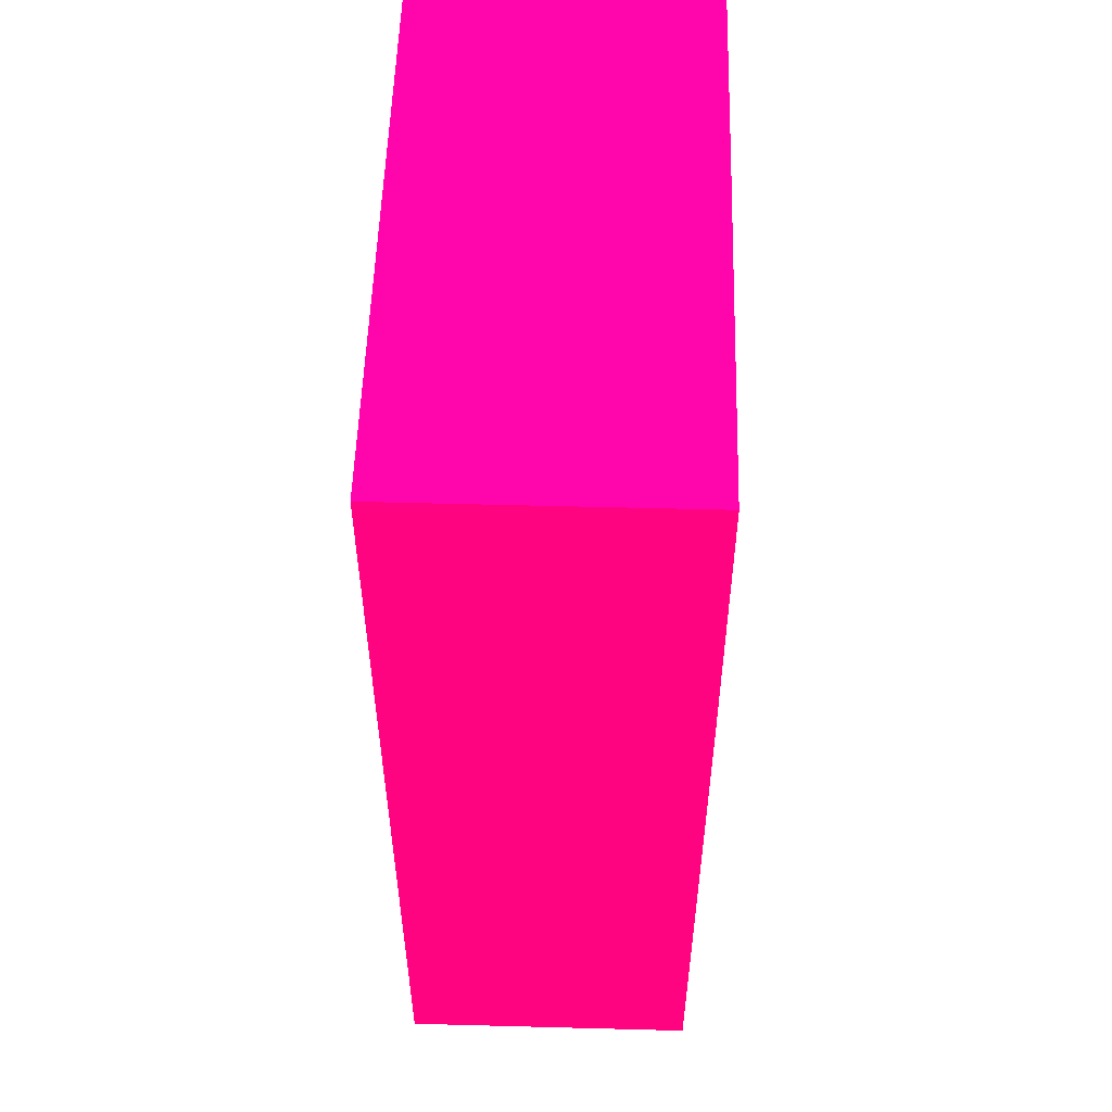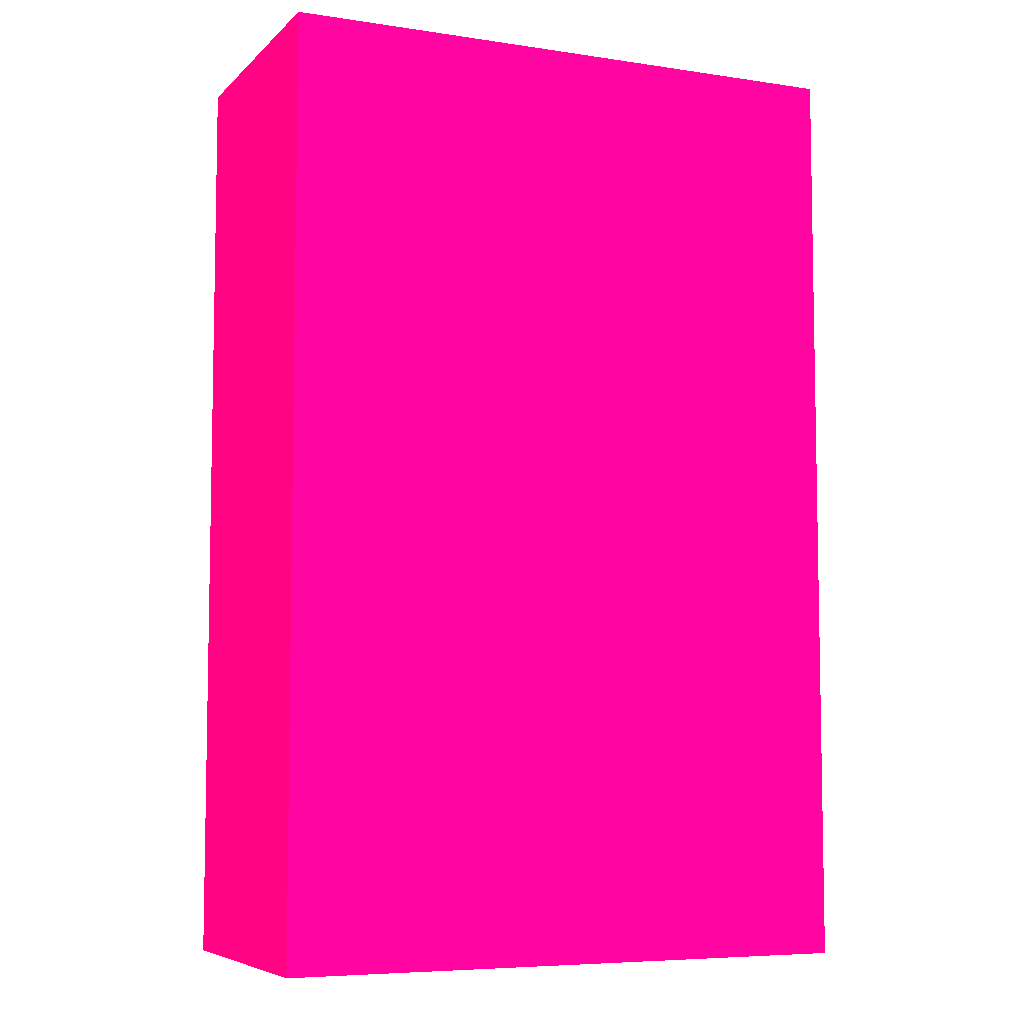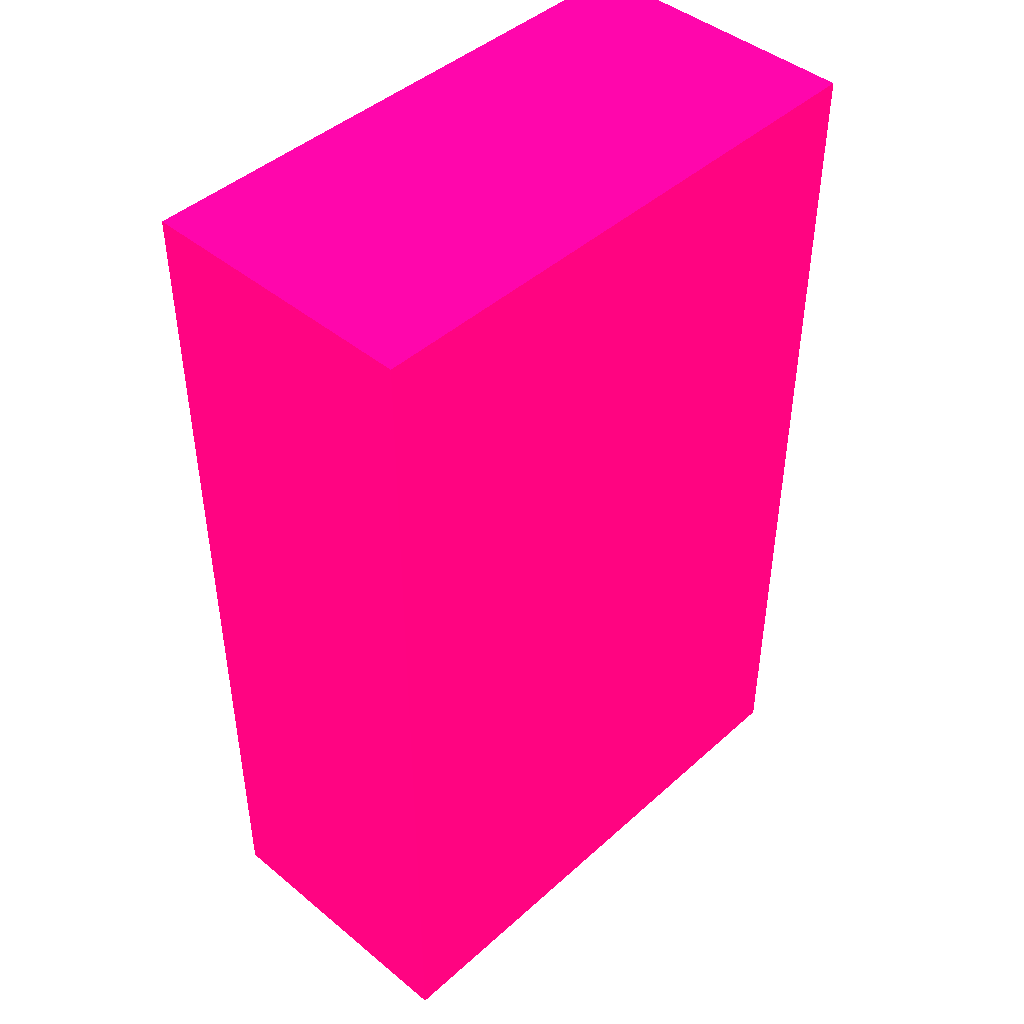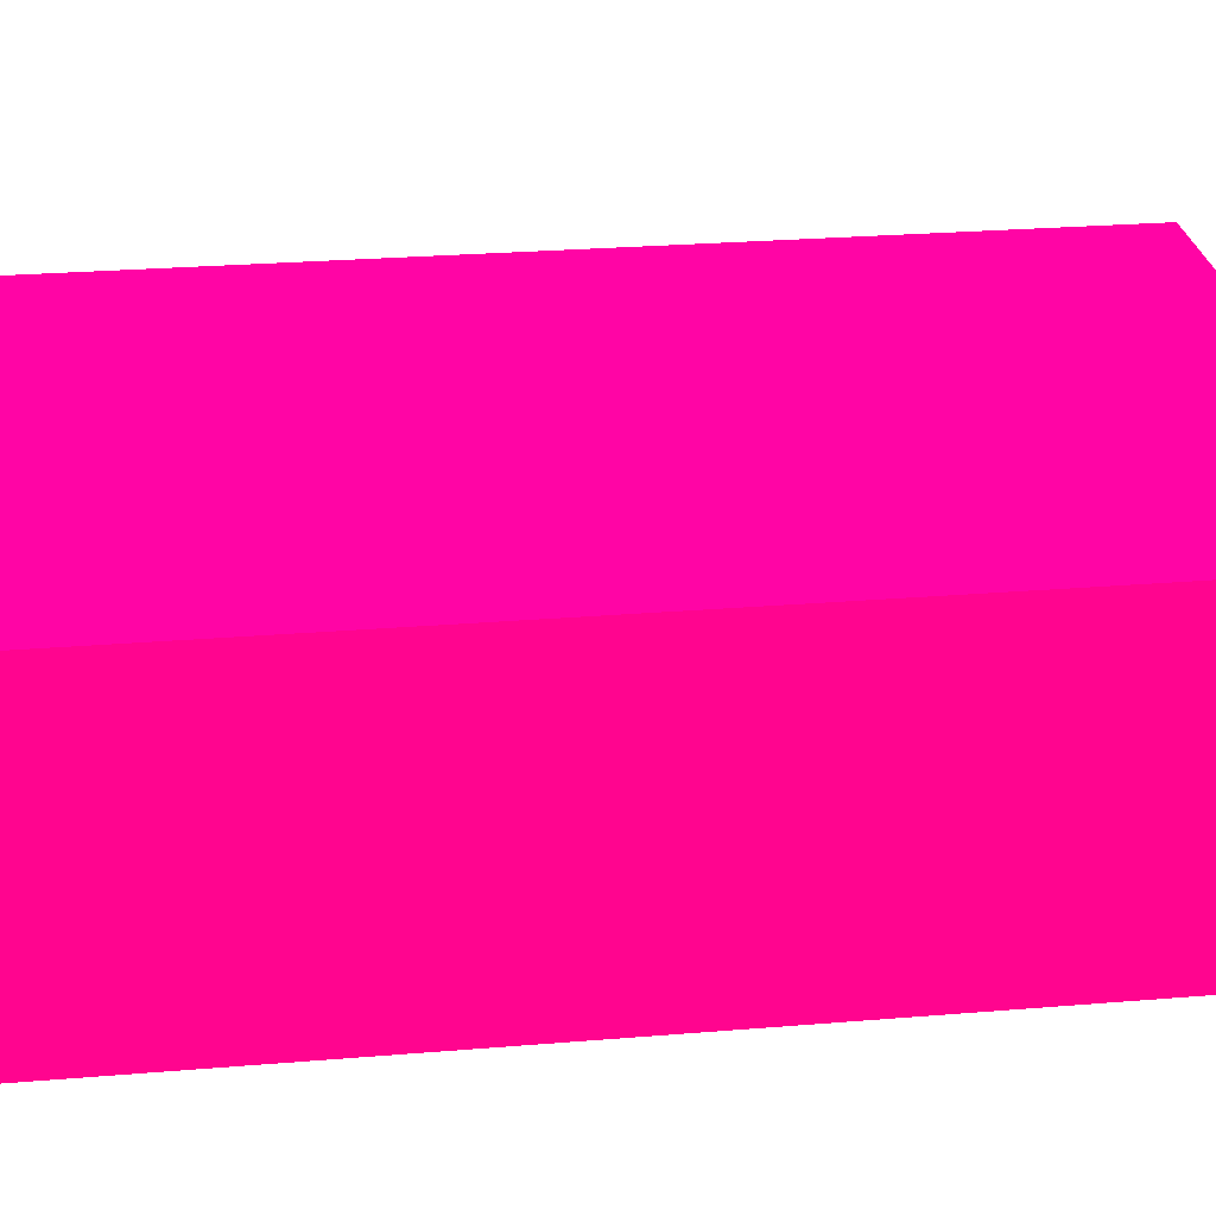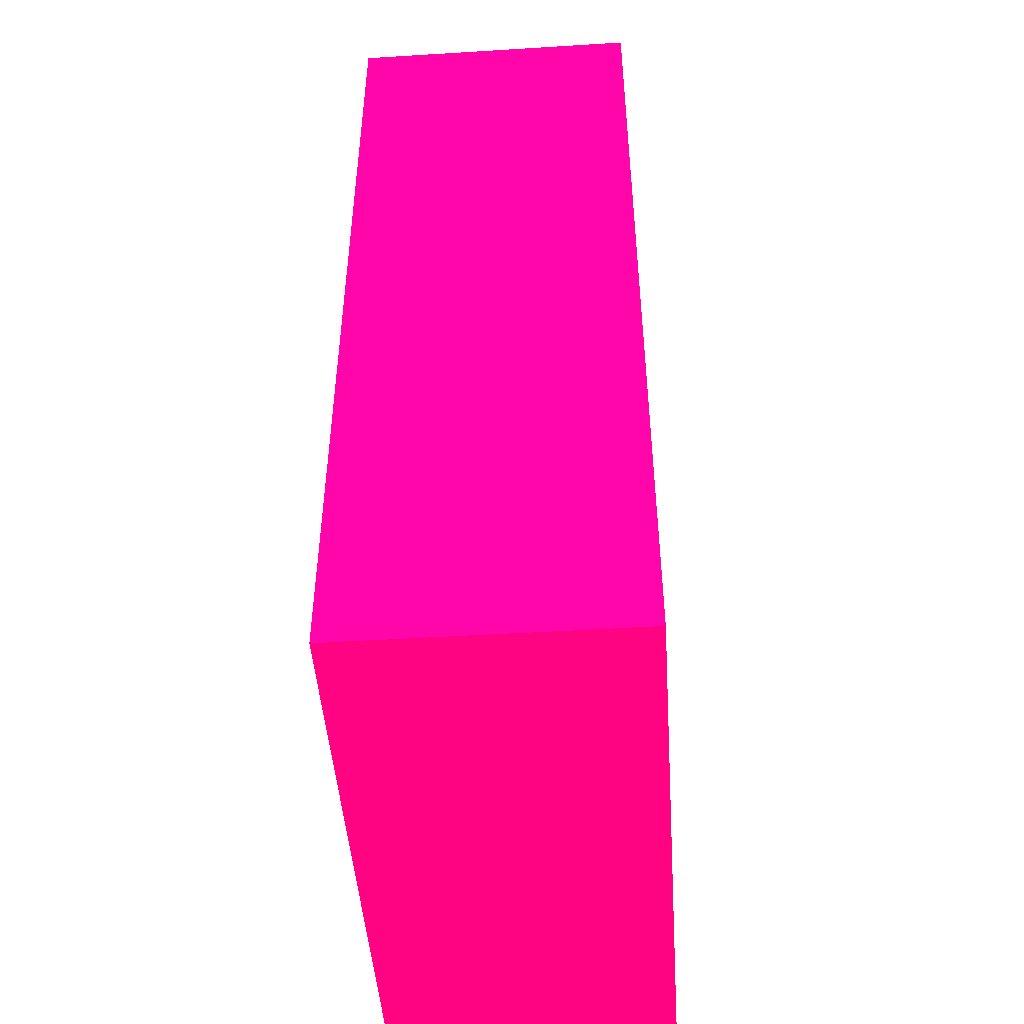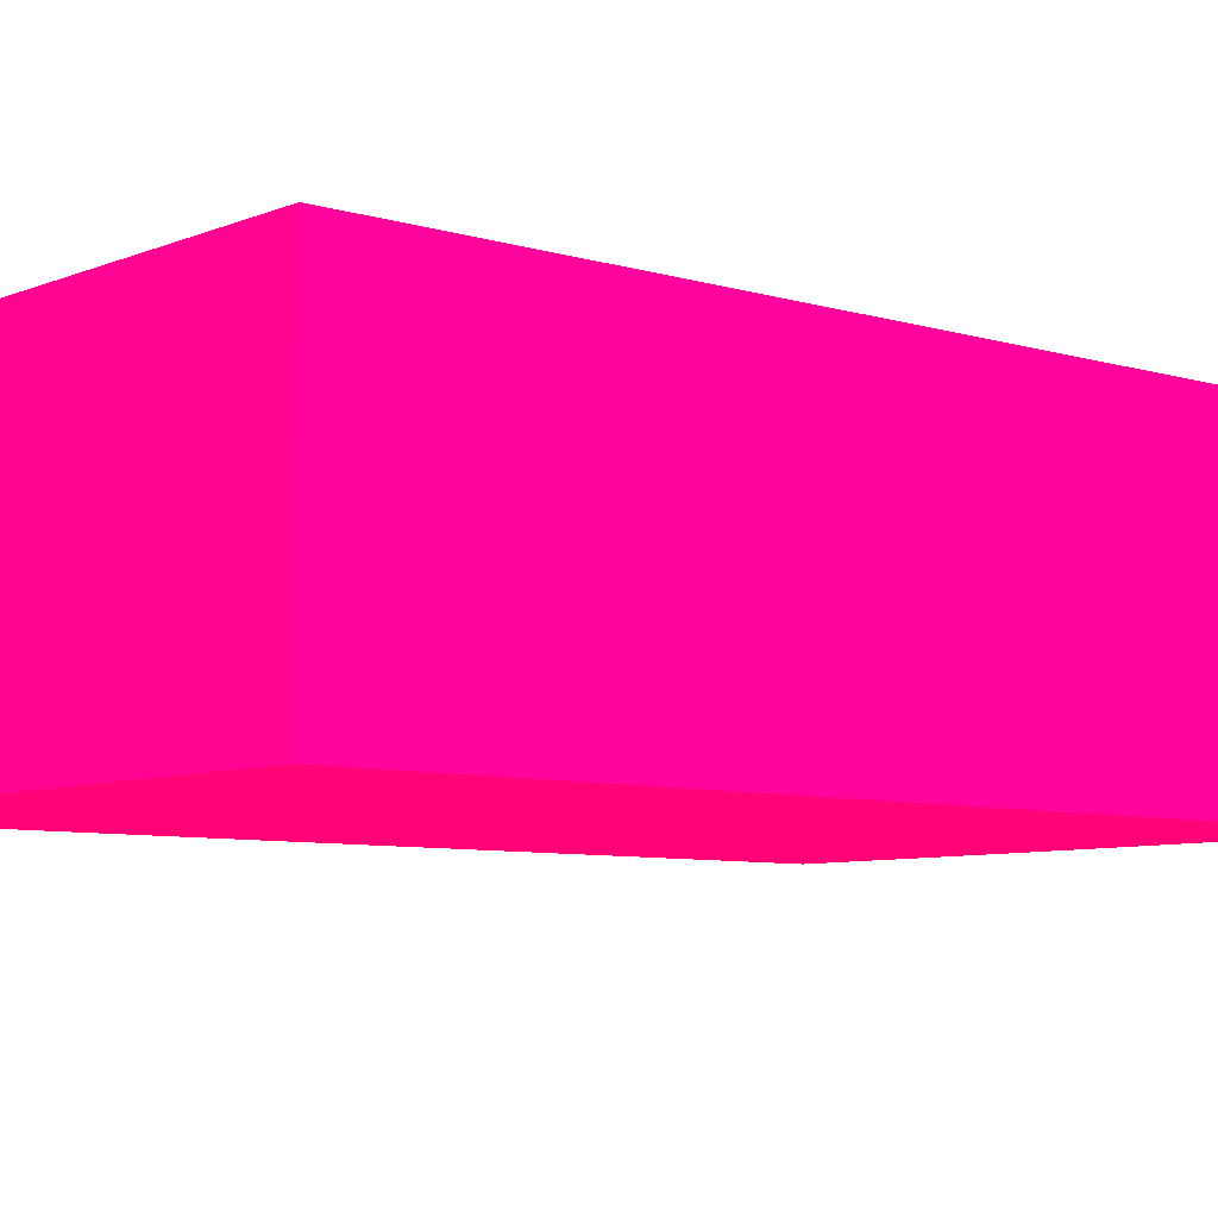
<metadata>
{"format":"obj","ext":"obj","renderer":"f3d","projection":"perspective","resolution":1024,"background":"white","views":[{"elev":53.9,"azim":91.6,"up":"+Y"},{"elev":-6.6,"azim":-23.8,"up":"+Y"},{"elev":44.3,"azim":-46.2,"up":"+Y"},{"elev":26.9,"azim":-97.3,"up":"+Z"},{"elev":-47.4,"azim":-86.0,"up":"+Y"},{"elev":-7.2,"azim":49.1,"up":"+Z"}]}
</metadata>
<code>
v 1.965 2.728 -1.213 0.9882 0.01176 0.3647
v 2.25 2.728 -1.213 0.9882 0.01176 0.3647
v 1.965 2.728 -1.072 0.9882 0.01176 0.3647
v 1.965 3.18 -1.213 0.9882 0.01176 0.3647
v 2.25 2.728 -1.072 0.9882 0.01176 0.3647
v 2.25 3.025 -1.213 0.9882 0.01176 0.3647
v 1.965 2.878 -1.072 0.9882 0.01176 0.3647
v 1.965 3.18 -1.072 0.9882 0.01176 0.3647
v 2.069 3.18 -1.213 0.9882 0.01176 0.3647
v 2.25 2.878 -1.072 0.9882 0.01176 0.3647
v 2.25 3.18 -1.213 0.9882 0.01176 0.3647
v 2.25 3.18 -1.072 0.9882 0.01176 0.3647
f 1 2 5
f 1 5 3
f 1 3 7
f 1 7 8
f 1 8 4
f 1 4 9
f 1 9 6
f 1 6 2
f 2 6 11
f 2 11 12
f 2 12 10
f 2 10 5
f 3 5 10
f 3 10 7
f 4 8 12
f 4 12 11
f 4 11 9
f 6 9 11
f 7 10 12
f 7 12 8

</code>
